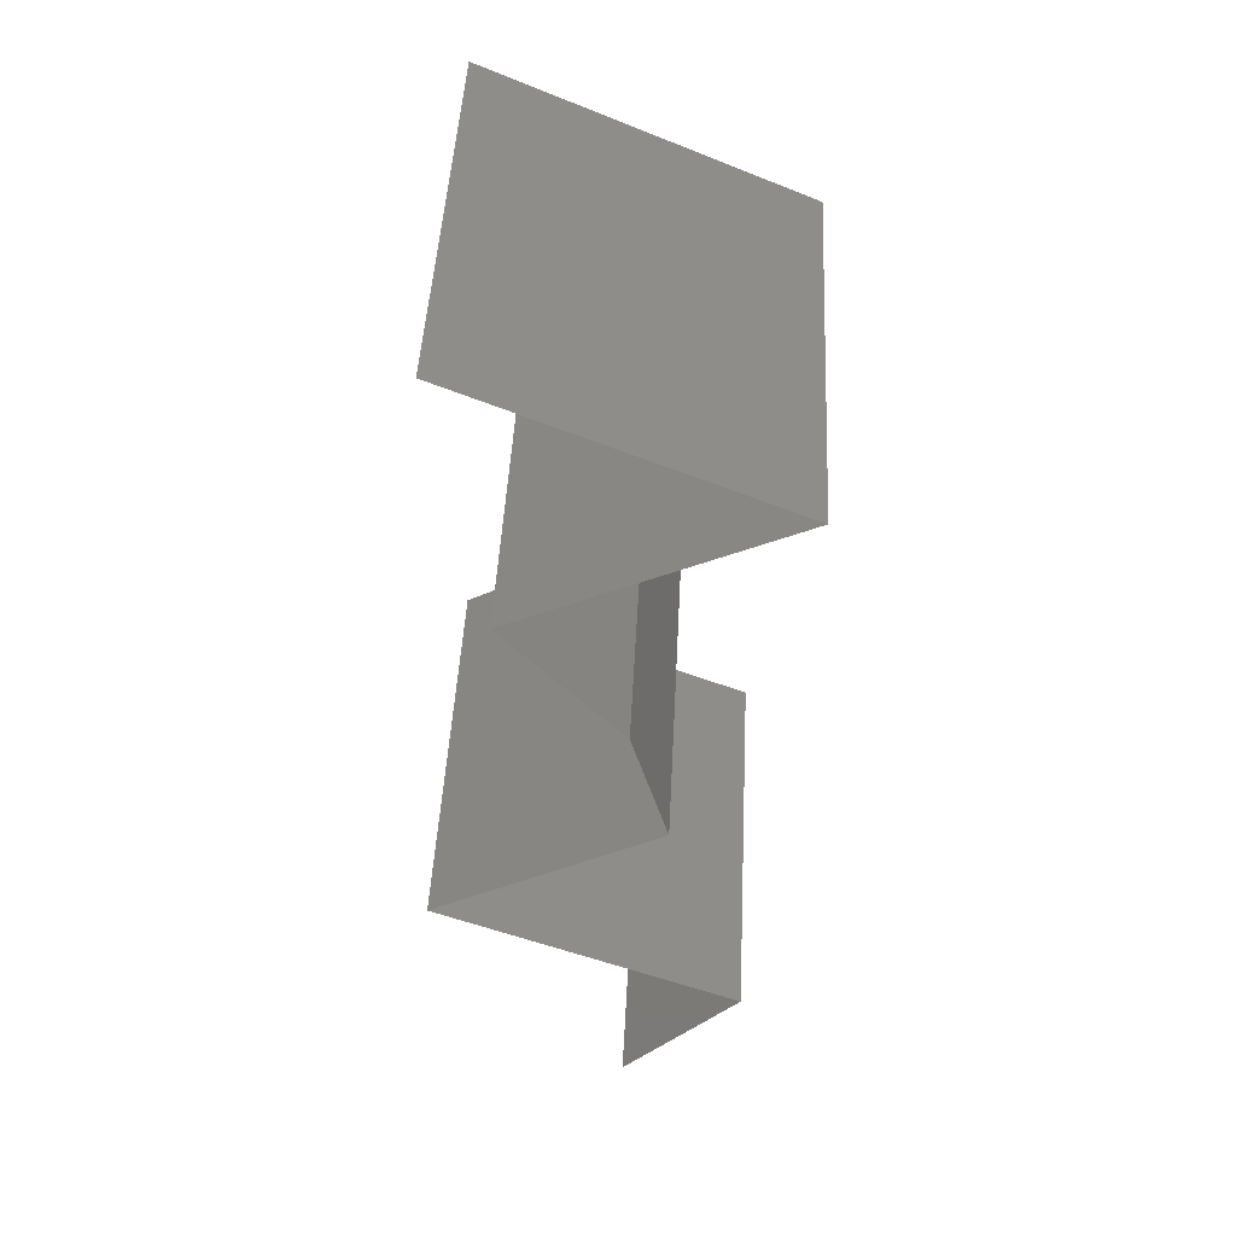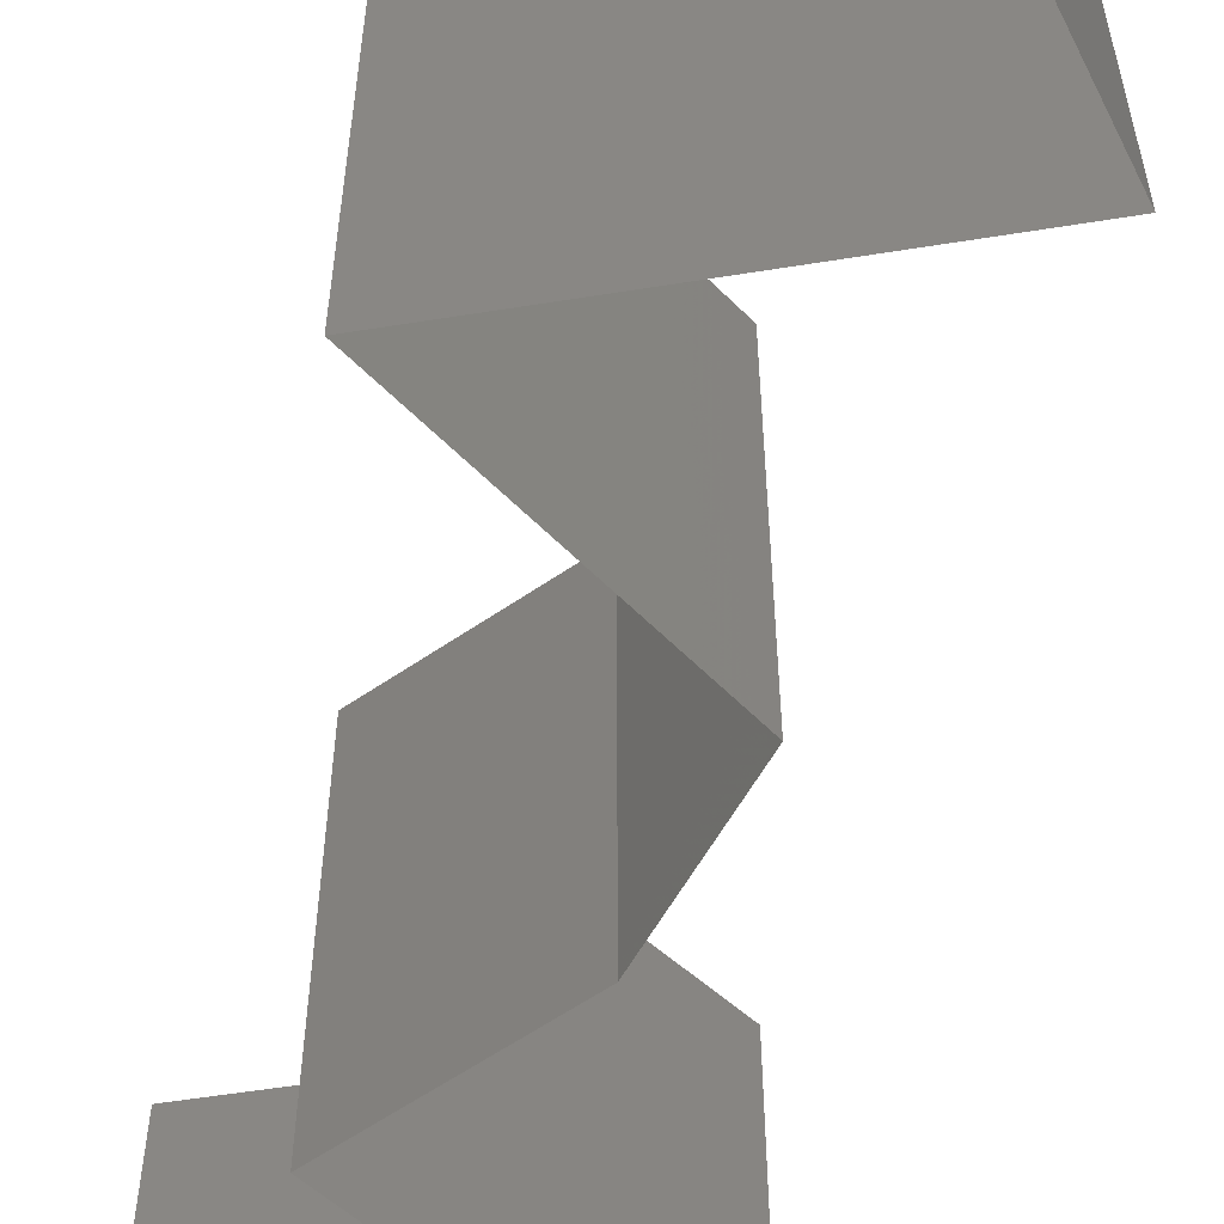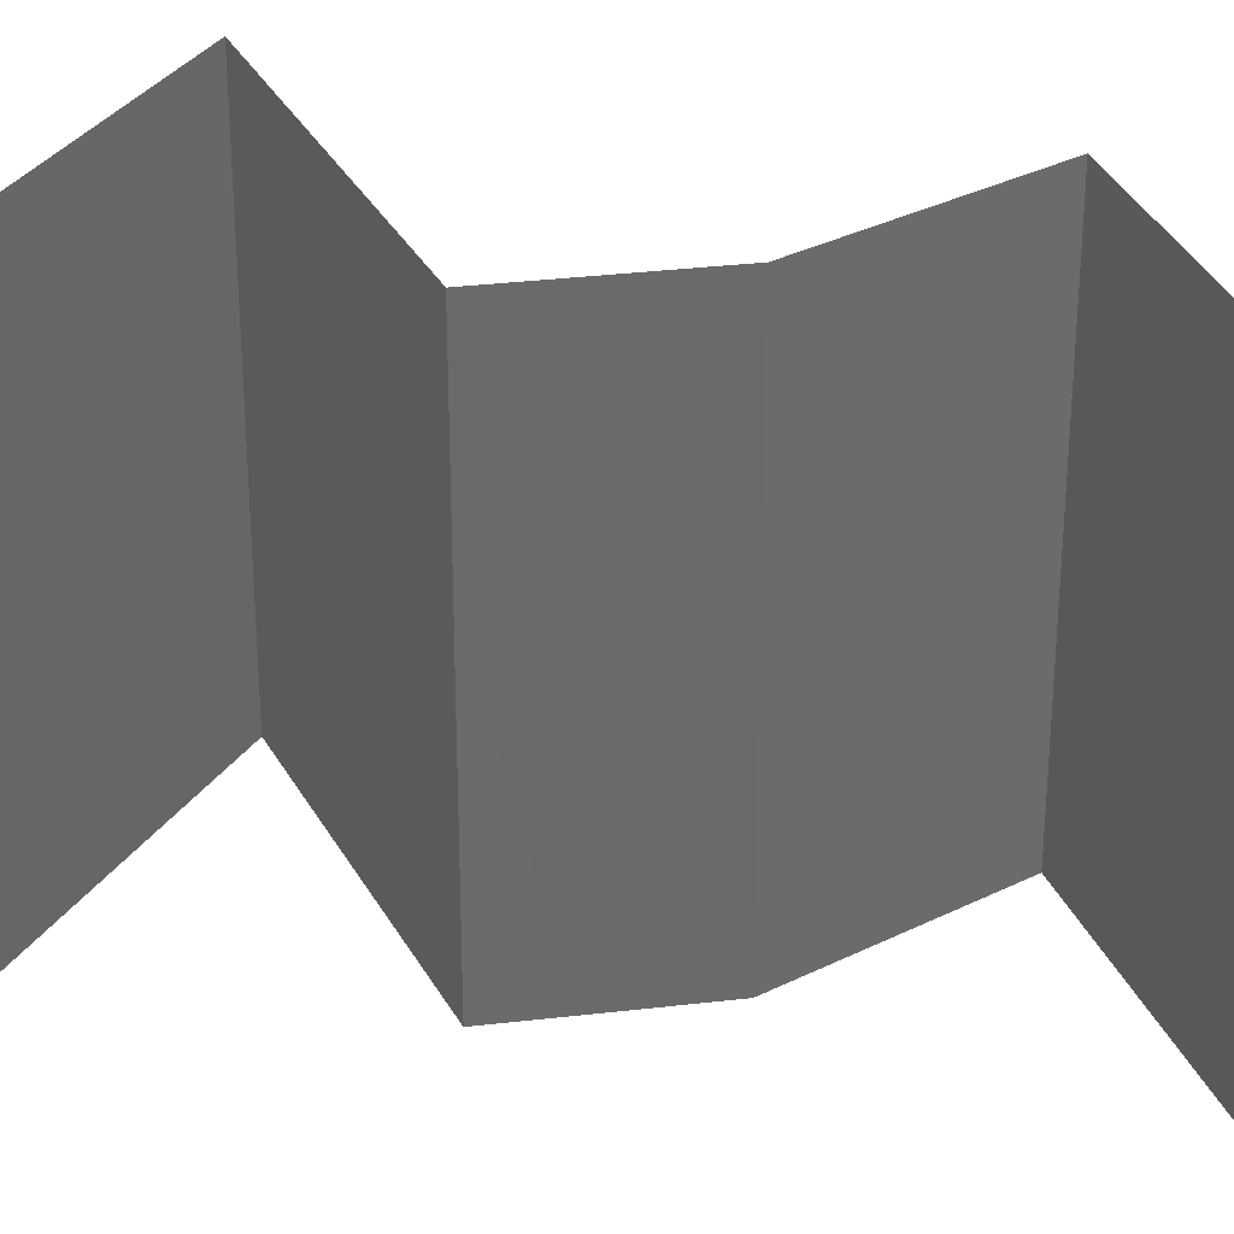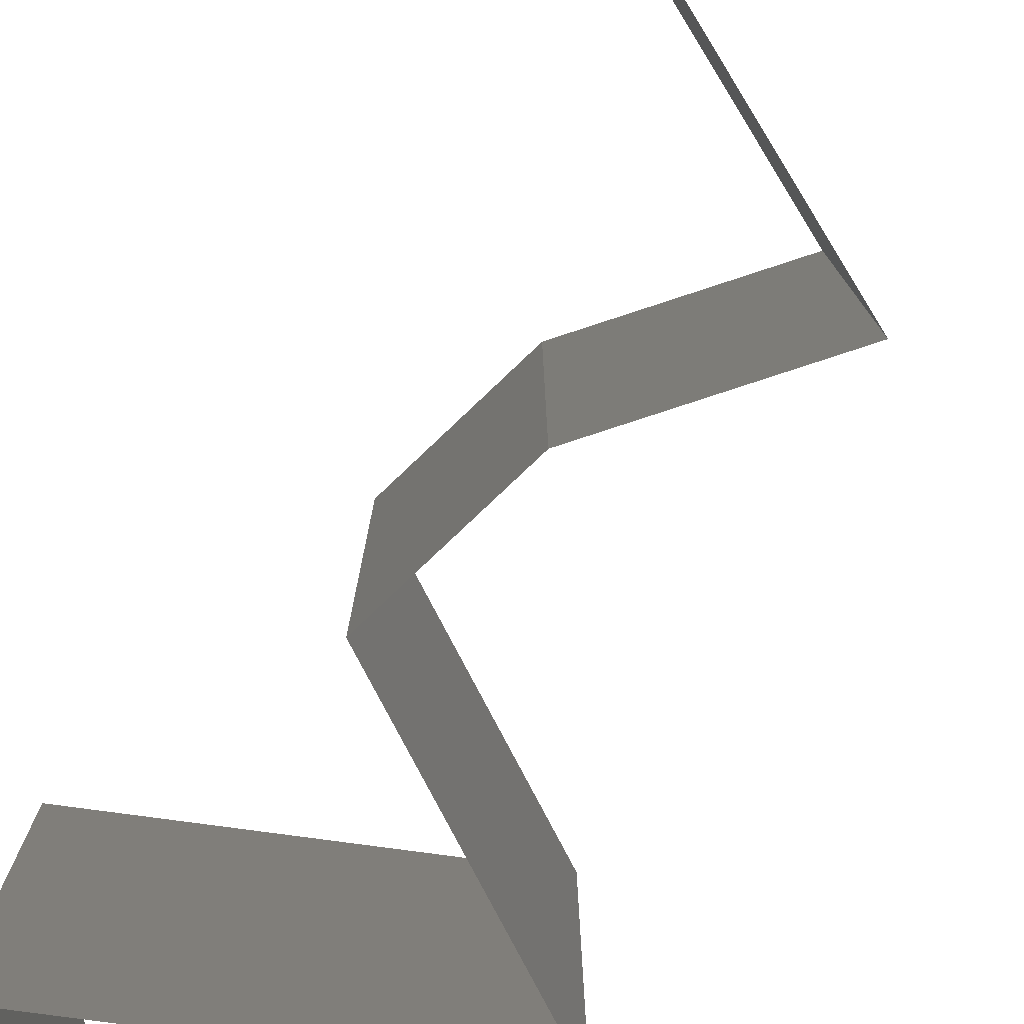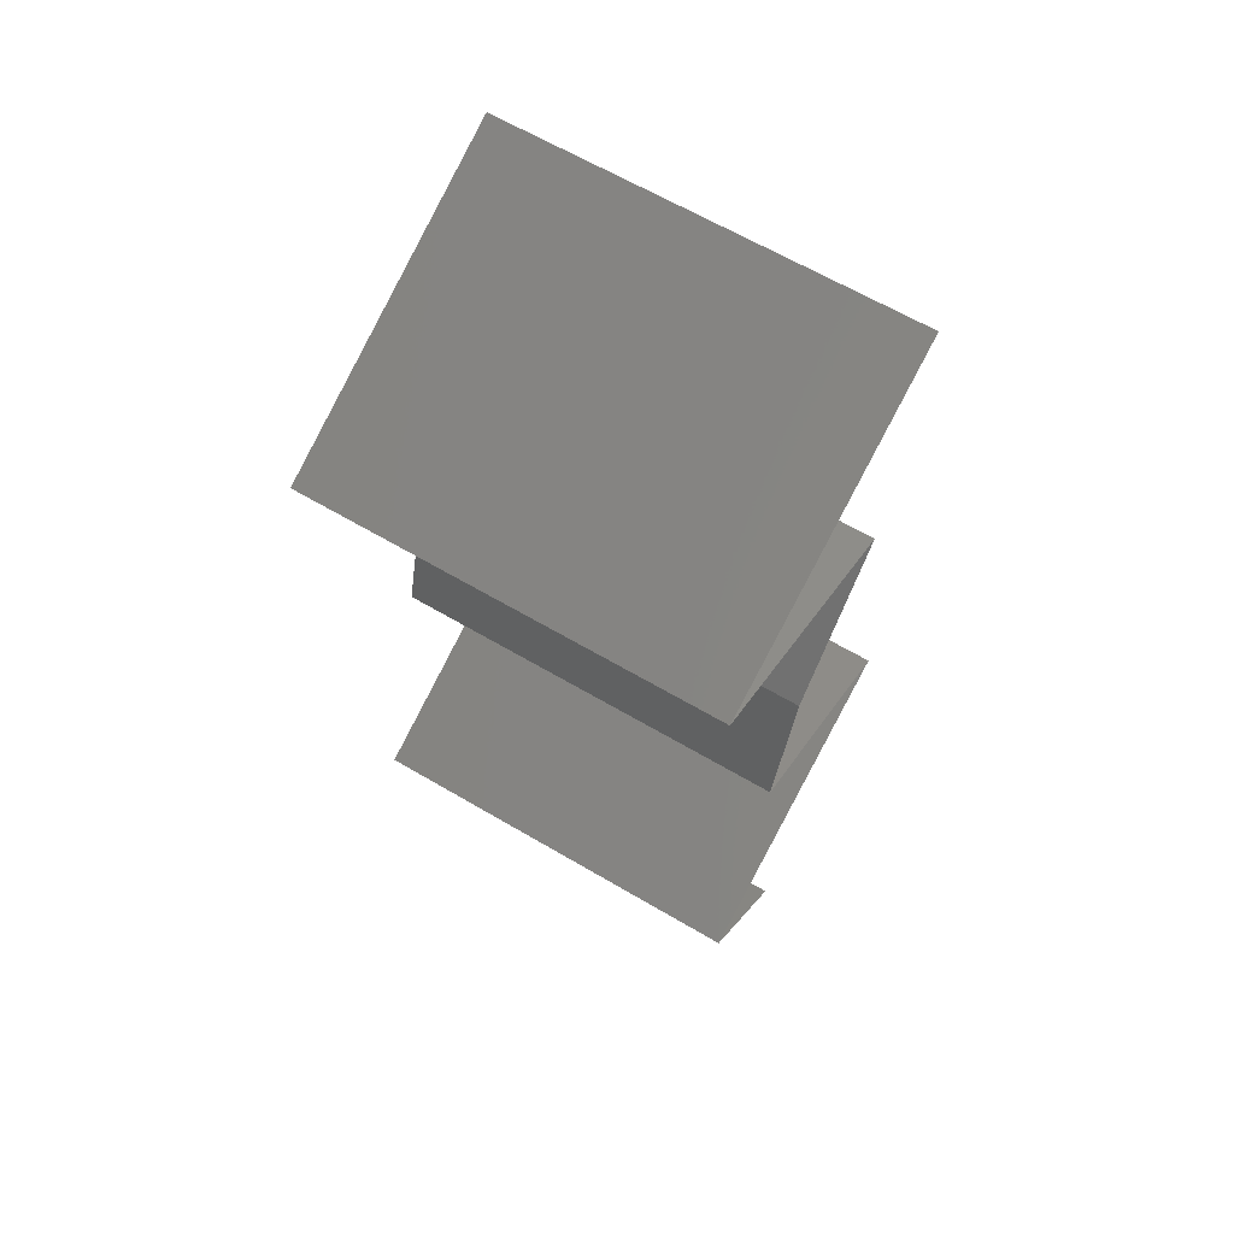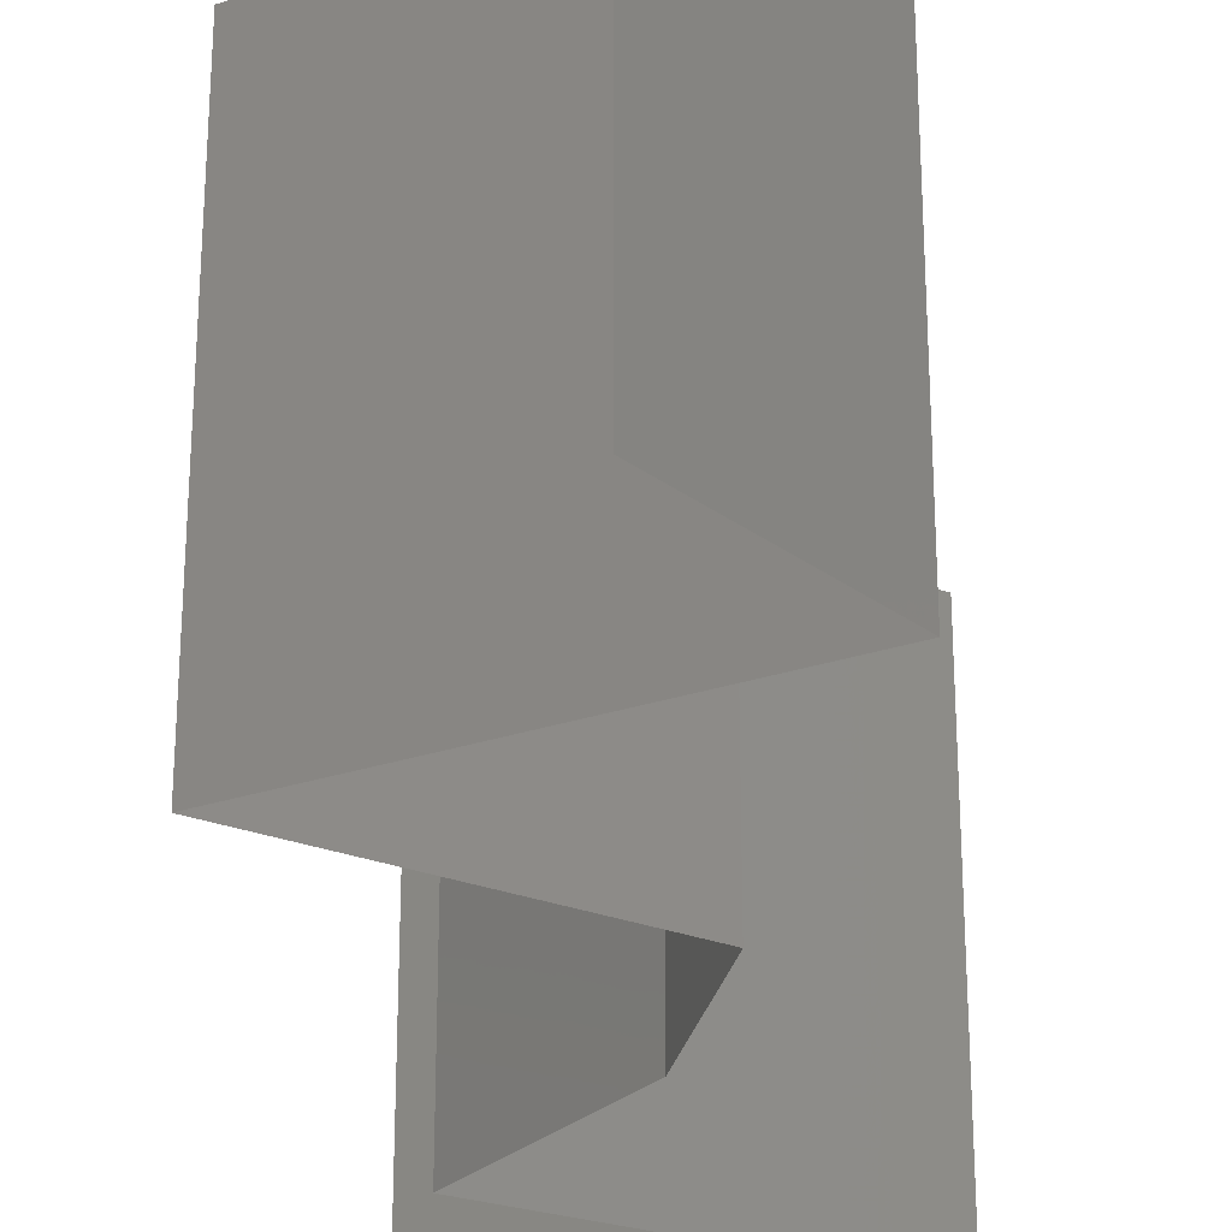
<metadata>
{"format":"stl","ext":"stl","renderer":"f3d","projection":"perspective","resolution":1024,"background":"white","views":[{"elev":47.8,"azim":2.9,"up":"+Y"},{"elev":-60.6,"azim":-14.7,"up":"+Z"},{"elev":33.5,"azim":95.8,"up":"+Z"},{"elev":-79.8,"azim":148.4,"up":"+Z"},{"elev":64.8,"azim":120.6,"up":"+Y"},{"elev":-29.3,"azim":1.9,"up":"+Z"}]}
</metadata>
<code>
# stl→obj: 48 verts, 68 faces
v 0.04552 0.04707 0.02
v 0.03785 0.05043 0.02
v 0.03854 0.05013 0.01213
v 0.04552 0.04707 0.01
v 0.03018 0.05379 0.02
v 0.03018 0.05379 0.01
v 0.03419 0.05203 0.01553
v 0.03018 0.05379 0
v 0.03558 0.05143 0.00589
v 0.04552 0.04707 0
v 0.04062 0.04921 0.005672
v 0.03785 0.05043 0
v 0.03229 0.04034 0.02
v 0.0389 0.0437 0.02
v 0.03904 0.04377 0.01254
v 0.03229 0.04034 0.01
v 0.03229 0.04034 0
v 0.03692 0.0427 0.005325
v 0.04147 0.04501 0.005409
v 0.0389 0.0437 0
v 0.03514 0.03698 0.015
v 0.03799 0.03362 0
v 0.03799 0.03362 0.01
v 0.03514 0.03698 0.005
v 0.03799 0.03362 0.02
v 0.03978 0.0269 0
v 0.03888 0.03026 0.005
v 0.03978 0.0269 0.02
v 0.03888 0.03026 0.015
v 0.03978 0.0269 0.01
v 0.03411 0.02353 0
v 0.02844 0.02017 0.01
v 0.03411 0.02353 0.02
v 0.02844 0.02017 0
v 0.02844 0.02017 0.02
v 0.03599 0.01681 0
v 0.04355 0.01345 0
v 0.03541 0.01707 0.007895
v 0.04355 0.01345 0.01
v 0.04355 0.01345 0.02
v 0.03831 0.01578 0.01426
v 0.03329 0.01801 0.01434
v 0.03599 0.01681 0.02
v 0.04063 0.01009 0.015
v 0.03772 0.006724 0
v 0.03772 0.006724 0.01
v 0.04063 0.01009 0.005
v 0.03772 0.006724 0.02
f 1 2 3
f 4 1 3
f 5 6 7
f 6 8 9
f 10 4 11
f 8 12 9
f 6 3 7
f 3 6 9
f 2 5 7
f 12 10 11
f 11 4 3
f 3 2 7
f 11 3 9
f 12 11 9
f 13 14 15
f 14 1 15
f 1 4 15
f 16 13 15
f 17 16 18
f 4 10 19
f 20 17 18
f 10 20 19
f 18 15 19
f 20 18 19
f 15 4 19
f 18 16 15
f 13 16 21
f 22 23 24
f 16 17 24
f 23 25 21
f 16 23 21
f 23 16 24
f 25 13 21
f 17 22 24
f 22 26 27
f 28 25 29
f 23 30 29
f 30 23 27
f 23 22 27
f 25 23 29
f 26 30 27
f 30 28 29
f 31 32 30
f 32 33 30
f 31 30 26
f 30 33 28
f 32 31 34
f 33 32 35
f 36 37 38
f 37 39 38
f 34 36 38
f 32 34 38
f 39 40 41
f 35 32 42
f 40 43 41
f 38 39 41
f 43 35 42
f 42 32 38
f 42 38 41
f 43 42 41
f 40 39 44
f 45 46 47
f 39 37 47
f 46 48 44
f 46 39 47
f 39 46 44
f 37 45 47
f 48 40 44

</code>
